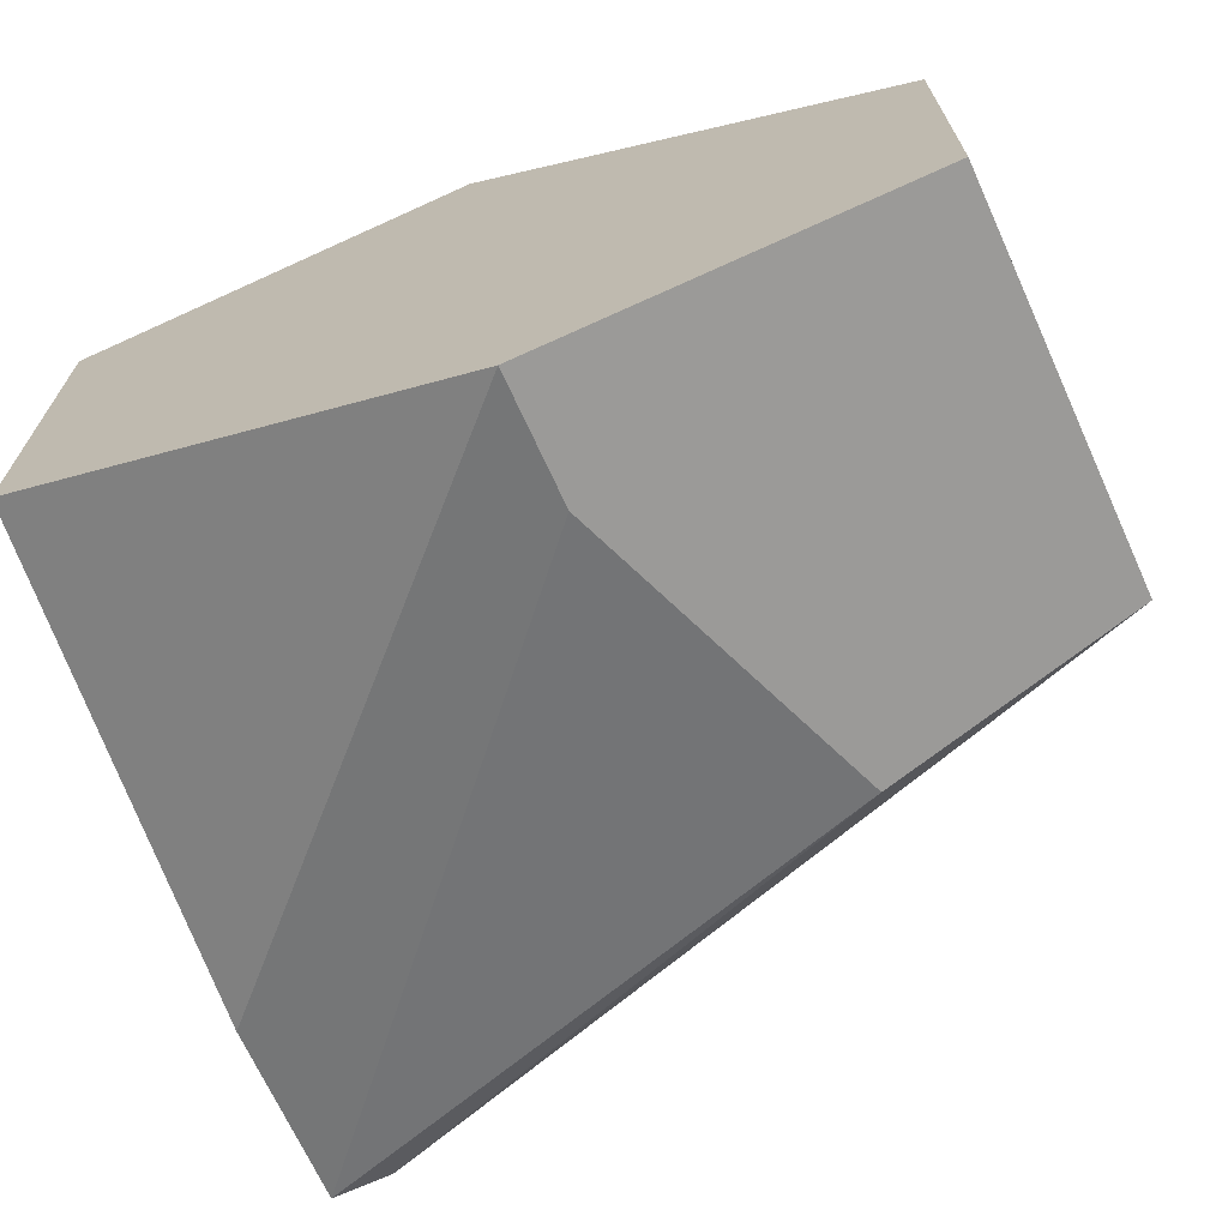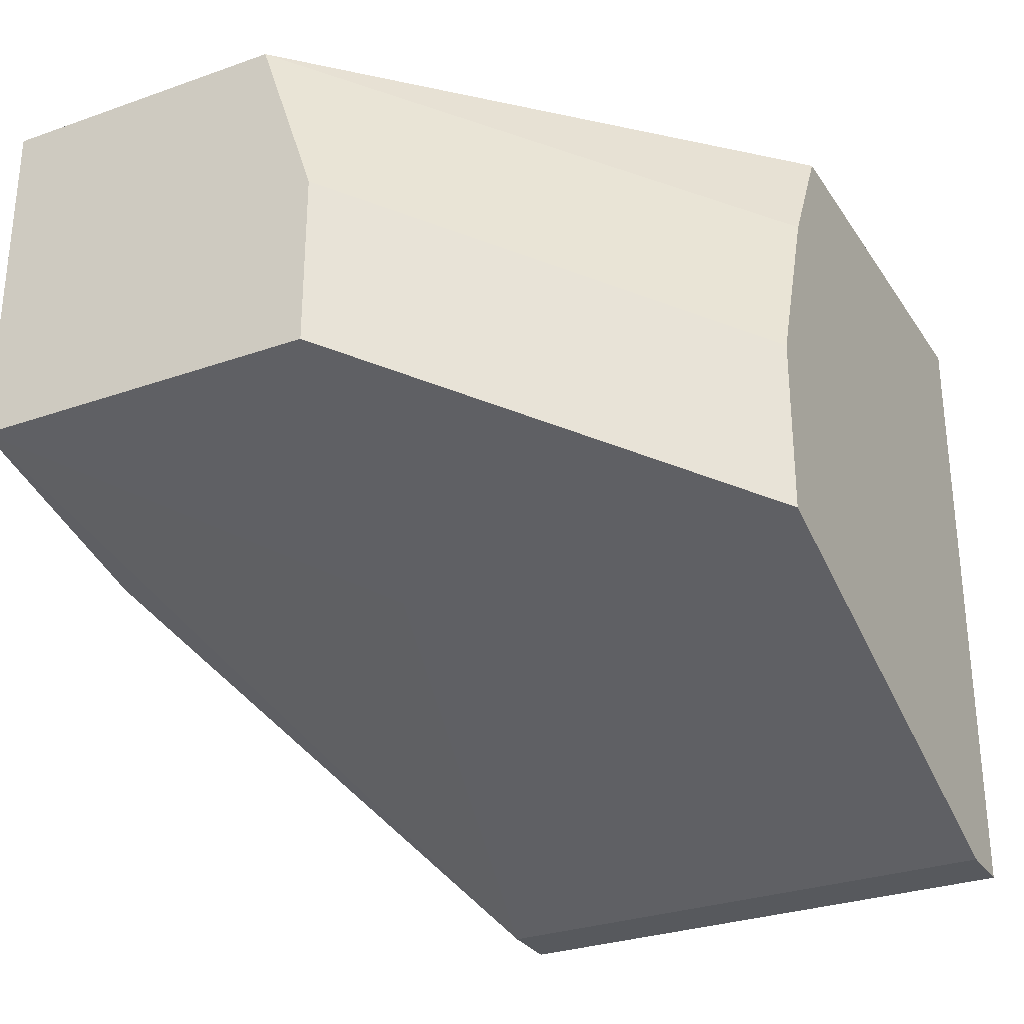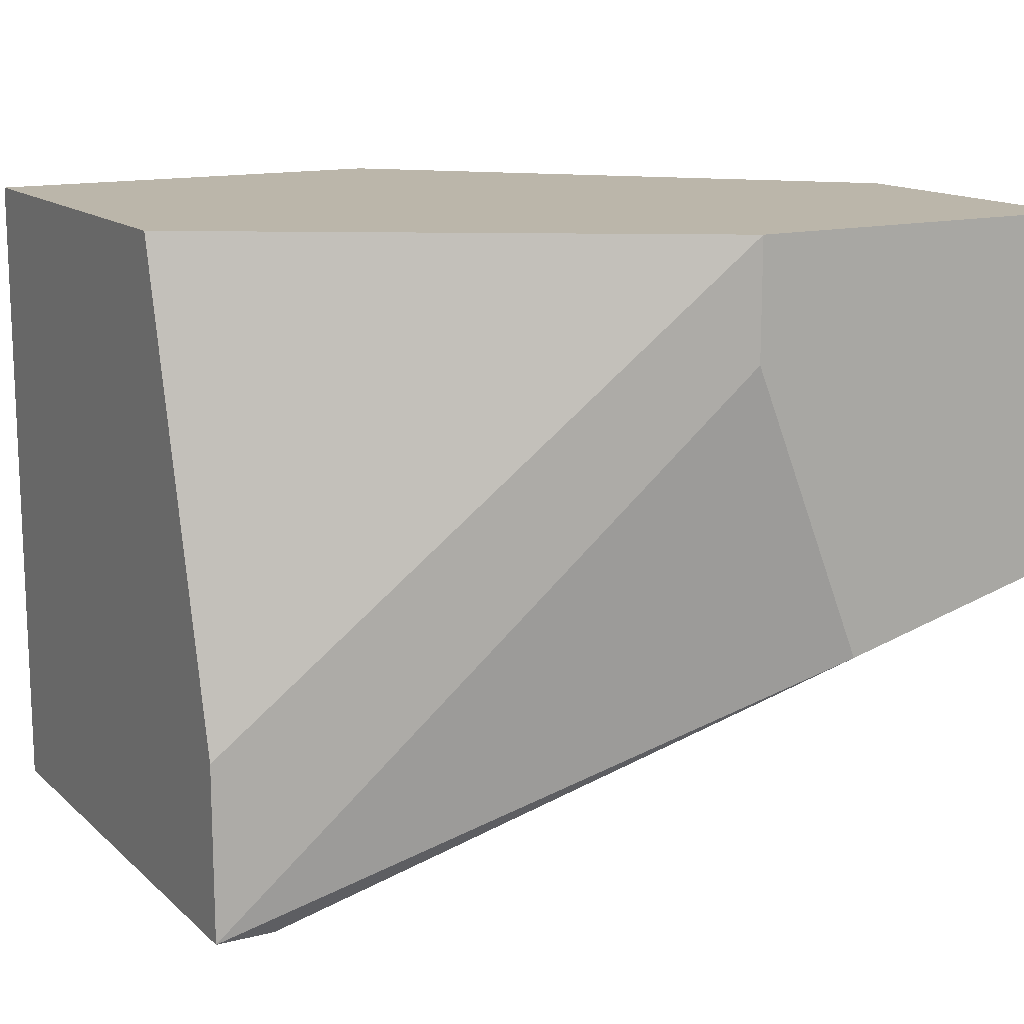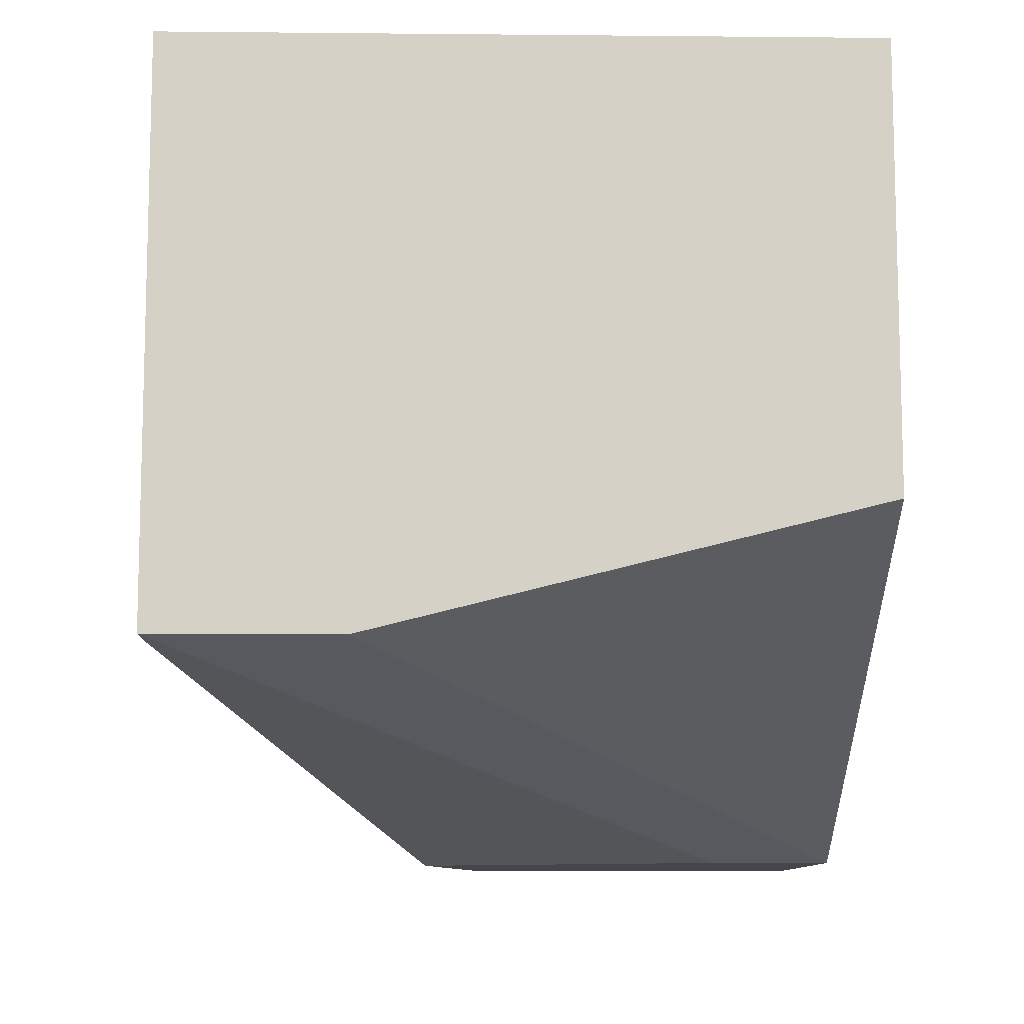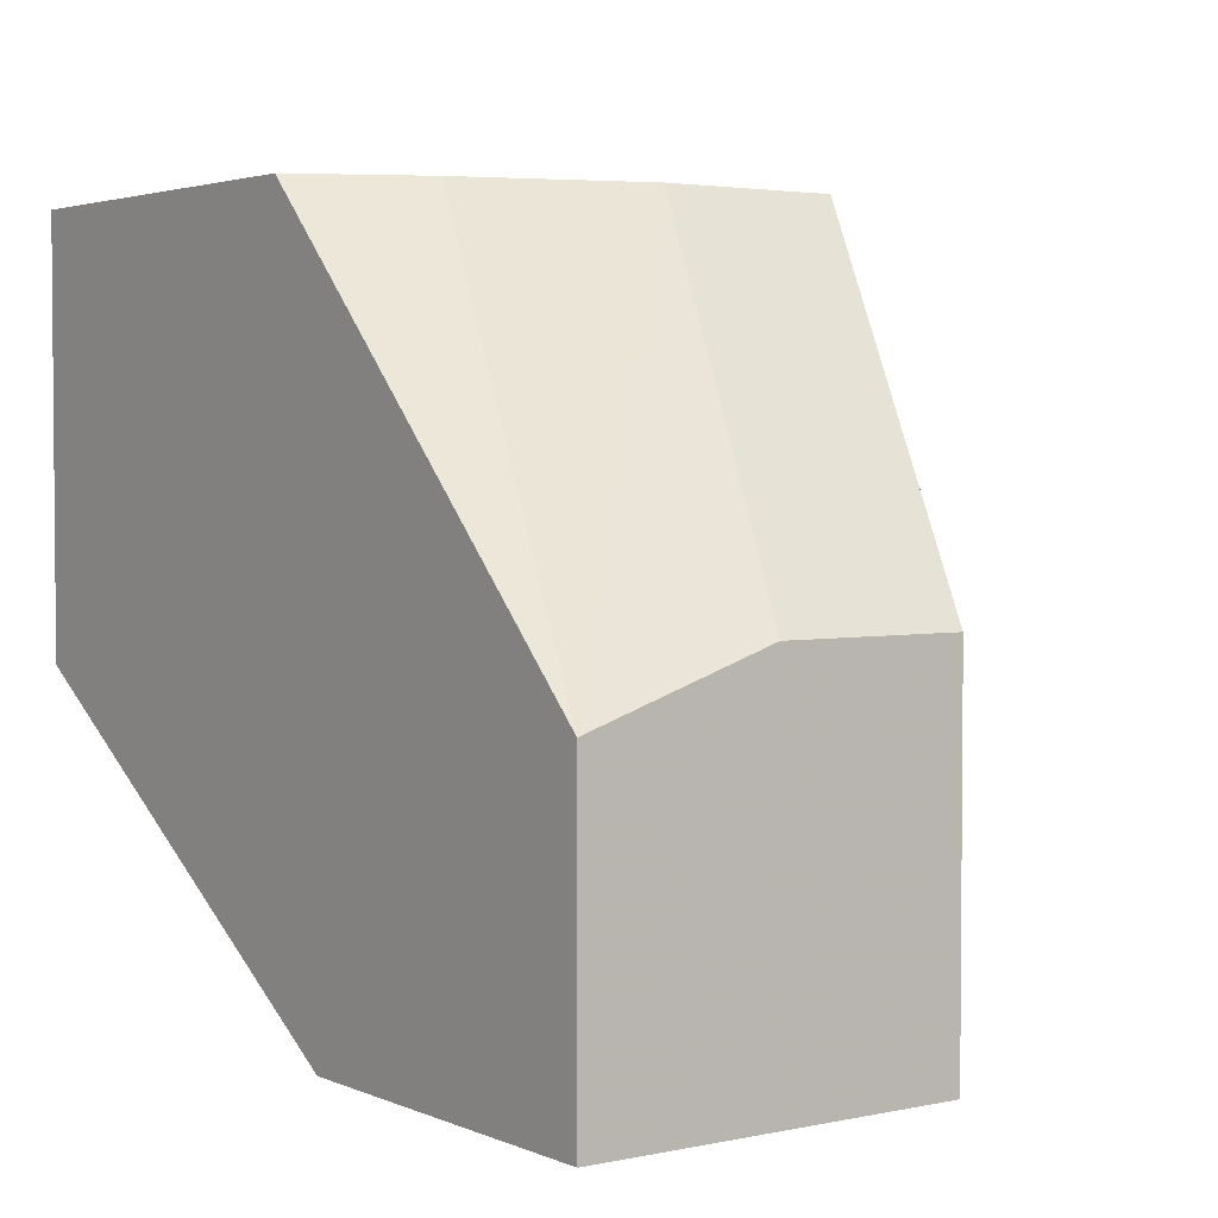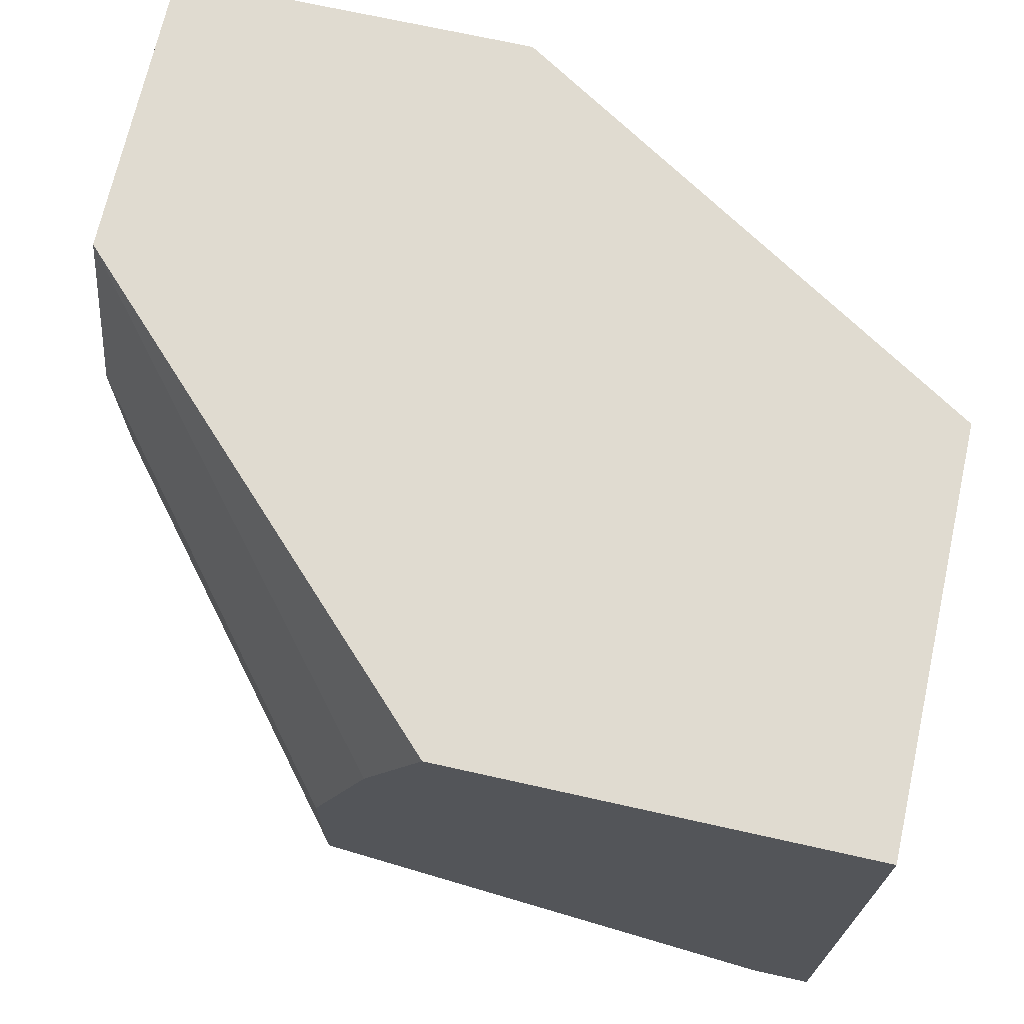
<metadata>
{"format":"obj","ext":"obj","renderer":"f3d","projection":"perspective","resolution":1024,"background":"white","views":[{"elev":-69.3,"azim":-155.5,"up":"+Z"},{"elev":-29.6,"azim":-62.6,"up":"+Y"},{"elev":14.0,"azim":150.8,"up":"+Y"},{"elev":-9.9,"azim":88.6,"up":"+Z"},{"elev":3.1,"azim":-125.8,"up":"+Z"},{"elev":70.1,"azim":12.6,"up":"+Y"}]}
</metadata>
<code>
v 0.001288 -0.01954 0.02223
v 0.001288 -0.01954 0.005542
v -0.02281 0.000848 0.009253
v -0.02281 0.000848 -1.9e-05
v -0.02281 -0.004716 0.0111
v -0.02281 -0.01027 0.0111
v -0.02281 -0.01027 -1.9e-05
v -0.01168 -0.002862 0.02223
v -0.01168 -0.002862 -1.9e-05
v -0.01168 0.000848 -1.9e-05
v -0.01539 -0.01213 -1.9e-05
v 0.003143 -0.01954 0.02223
v 0.003143 -0.01954 0.005542
v 0.003143 0.000848 0.02223
v 0.003143 0.000848 0.009253
v 0.003143 -0.01398 0.005542
v -0.01354 -0.008423 0.02223
v -0.01354 -0.01398 0.02223
v -0.01354 -0.01398 0.009253
v -0.009833 0.000848 0.02223
f 2 18 19
f 4 14 15
f 14 13 15
f 13 14 12
f 14 18 12
f 14 4 3
f 4 7 3
f 7 4 10
f 4 15 10
f 18 14 20
f 14 3 20
f 7 18 6
f 3 7 6
f 7 10 11
f 13 12 2
f 7 11 2
f 11 13 2
f 18 20 17
f 6 18 17
f 15 13 16
f 13 10 16
f 10 15 16
f 12 18 1
f 18 2 1
f 2 12 1
f 3 6 5
f 17 3 5
f 6 17 5
f 10 13 9
f 13 11 9
f 11 10 9
f 20 3 8
f 17 20 8
f 3 17 8
f 18 7 19
f 7 2 19

</code>
